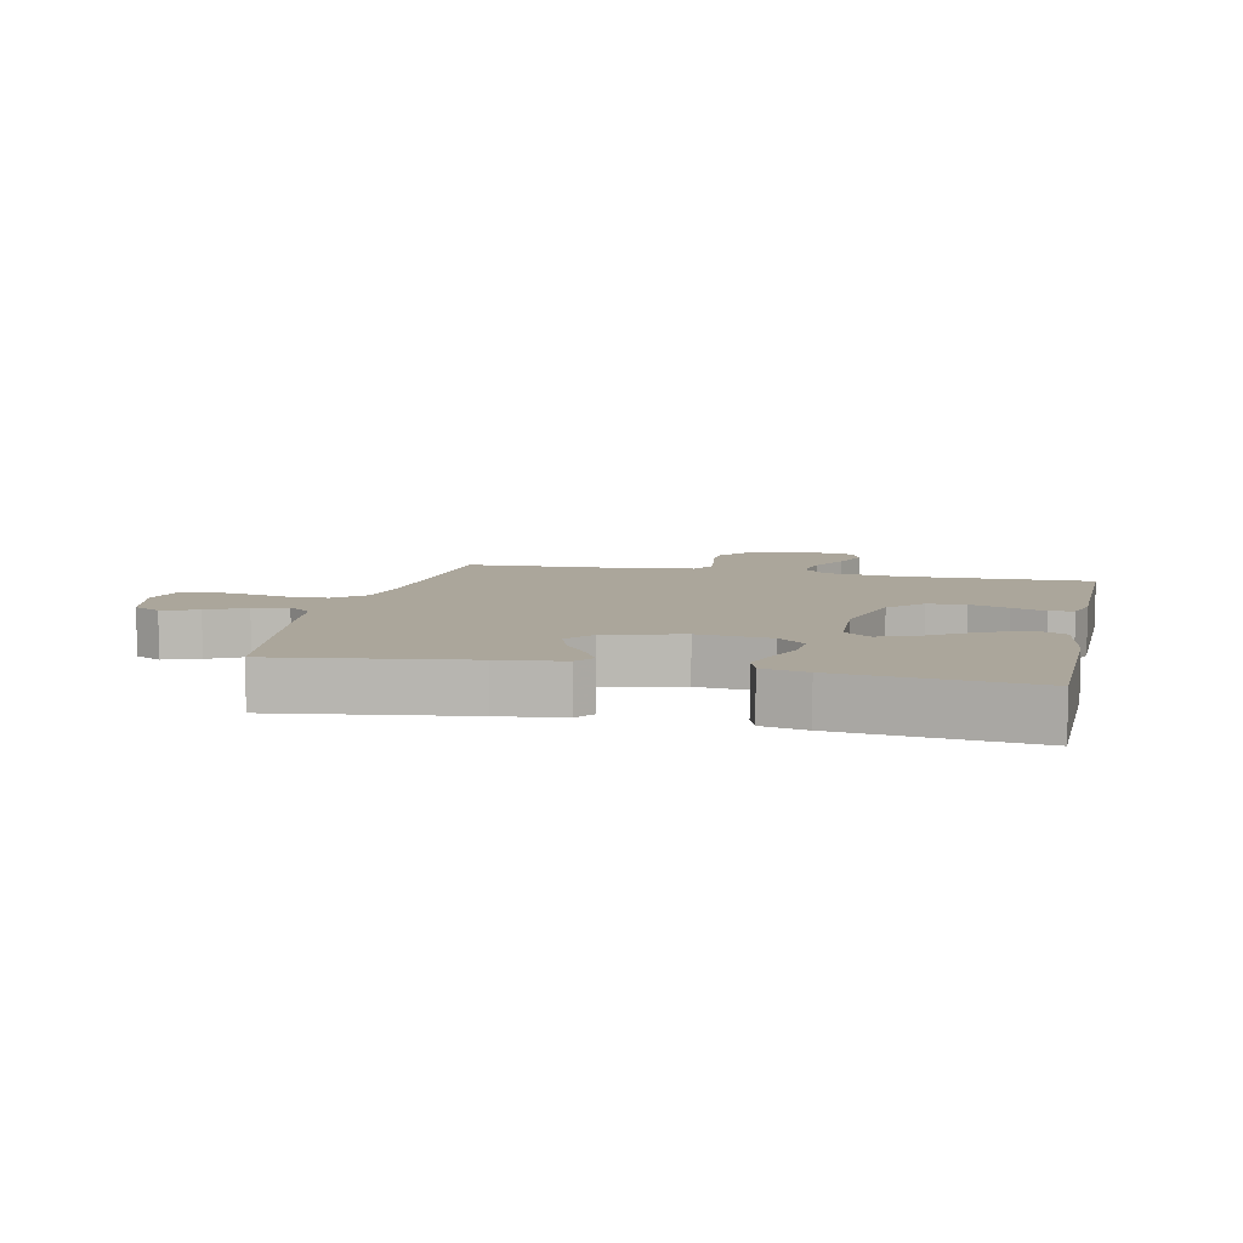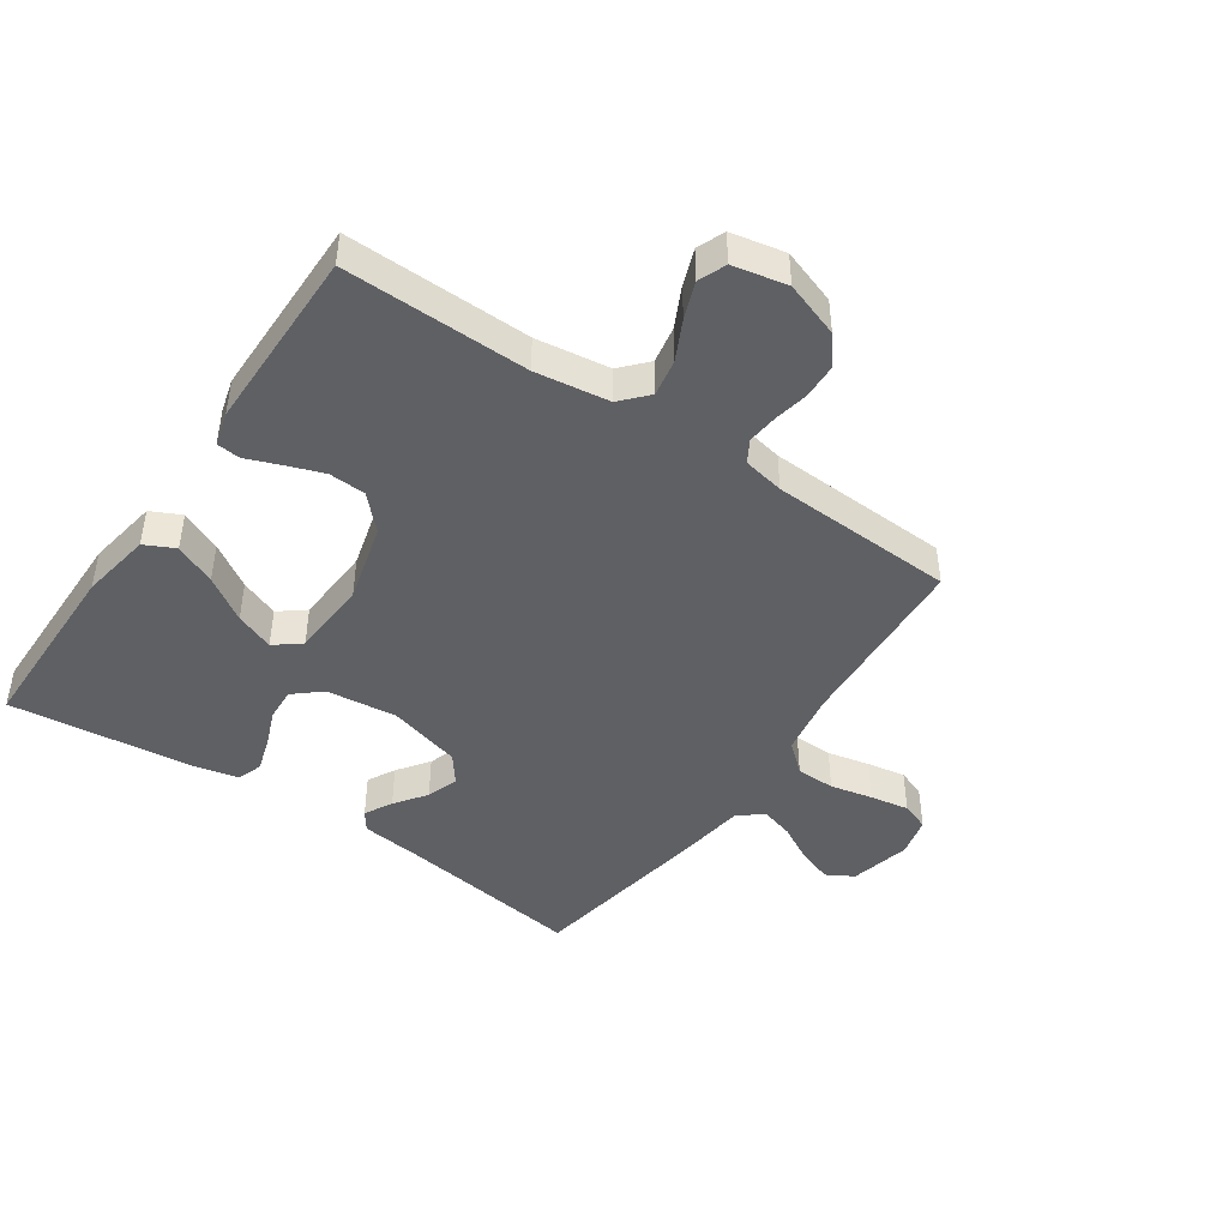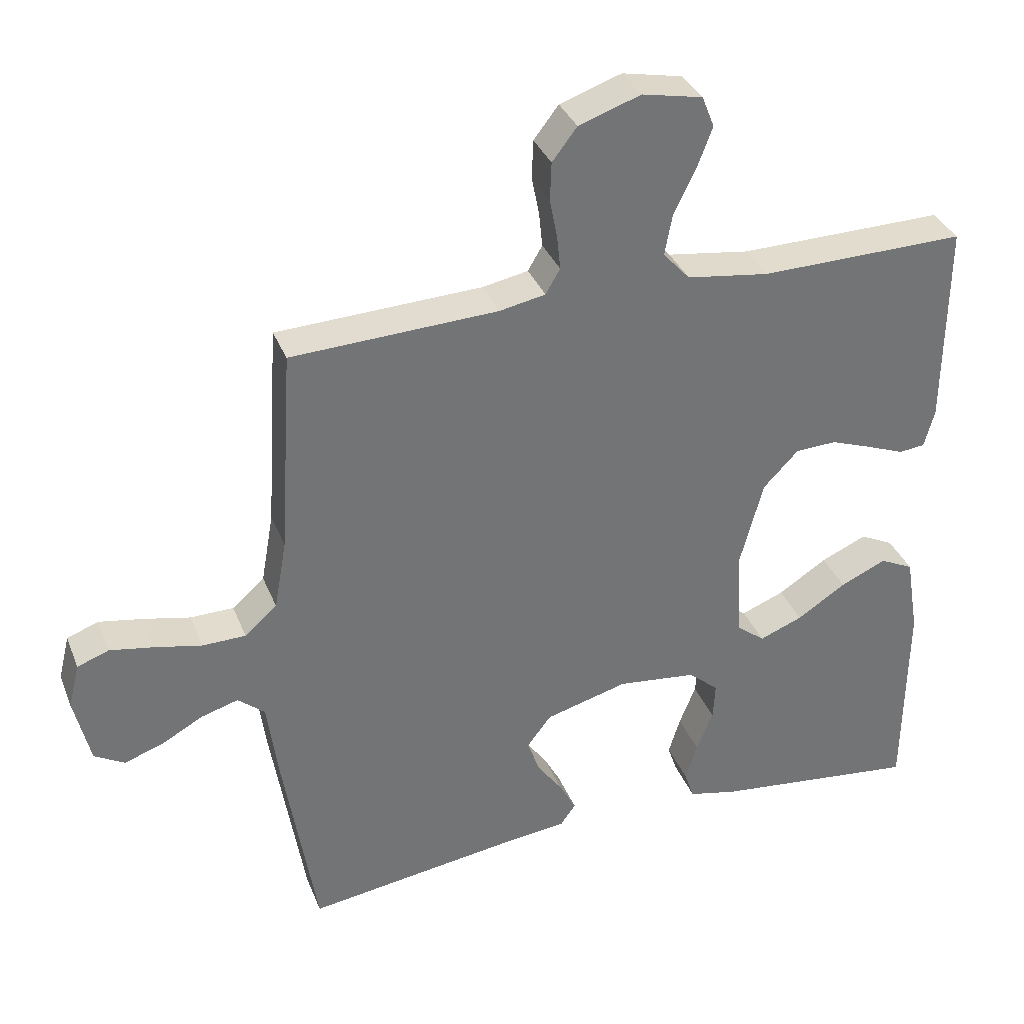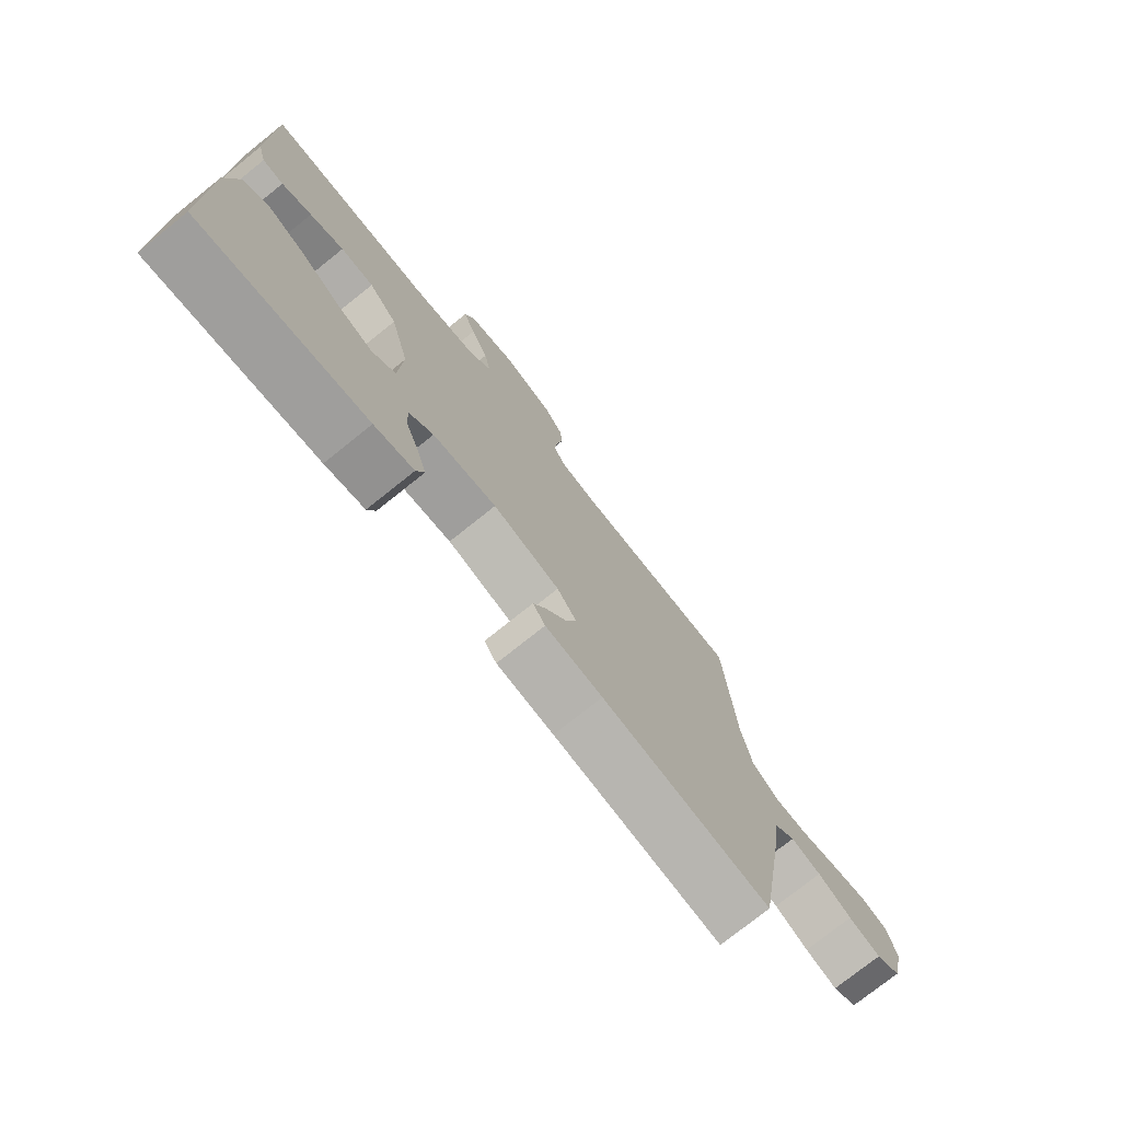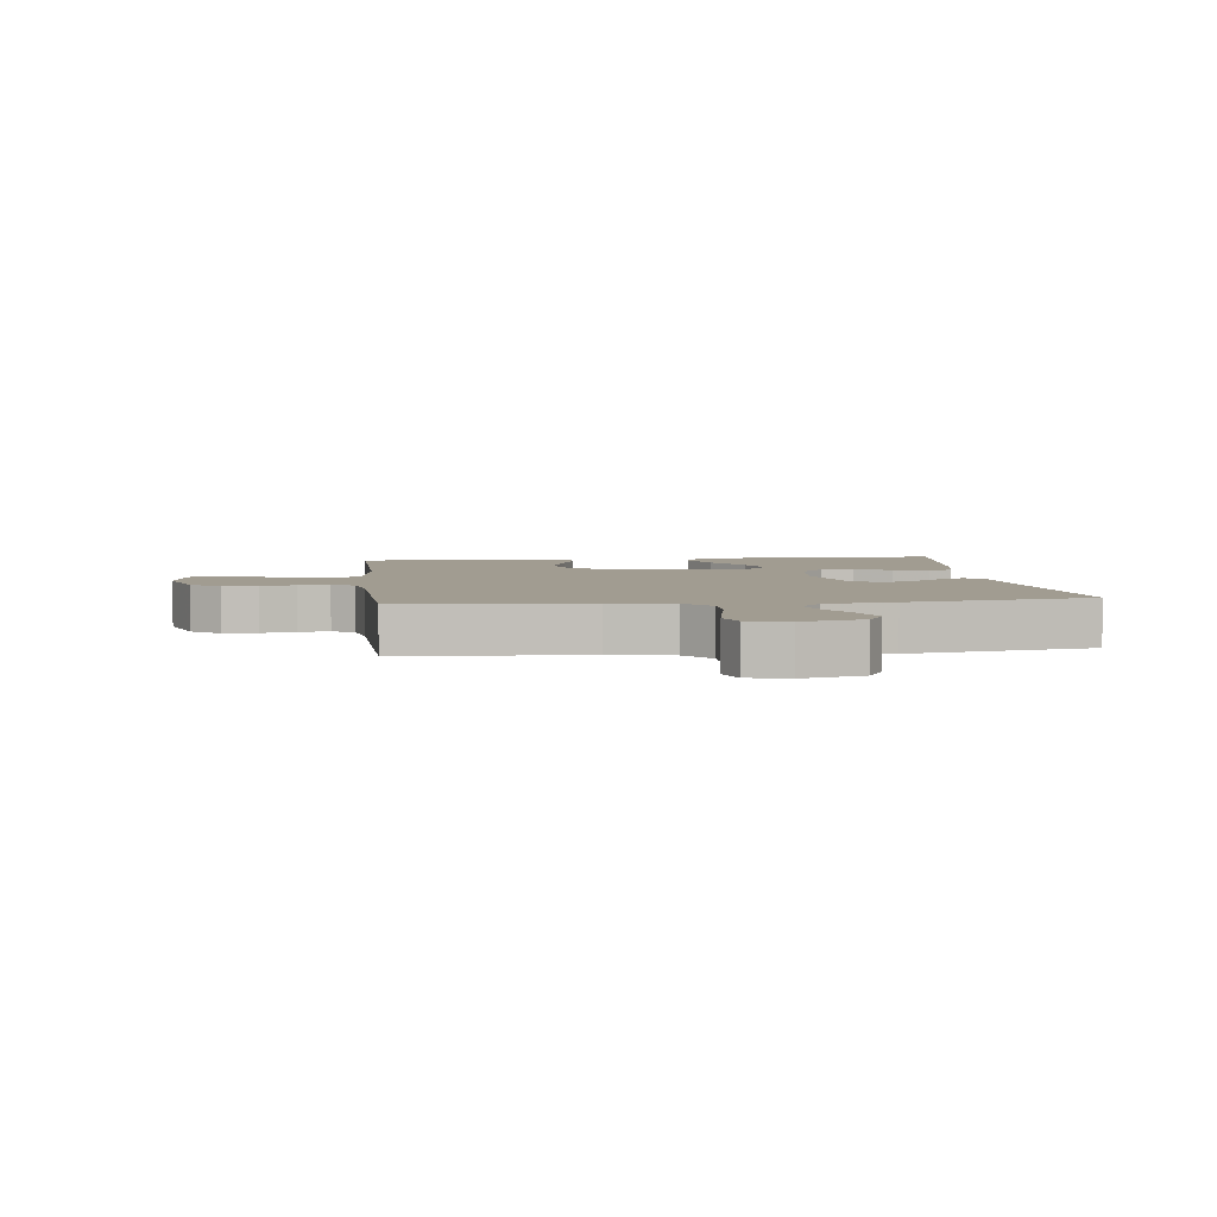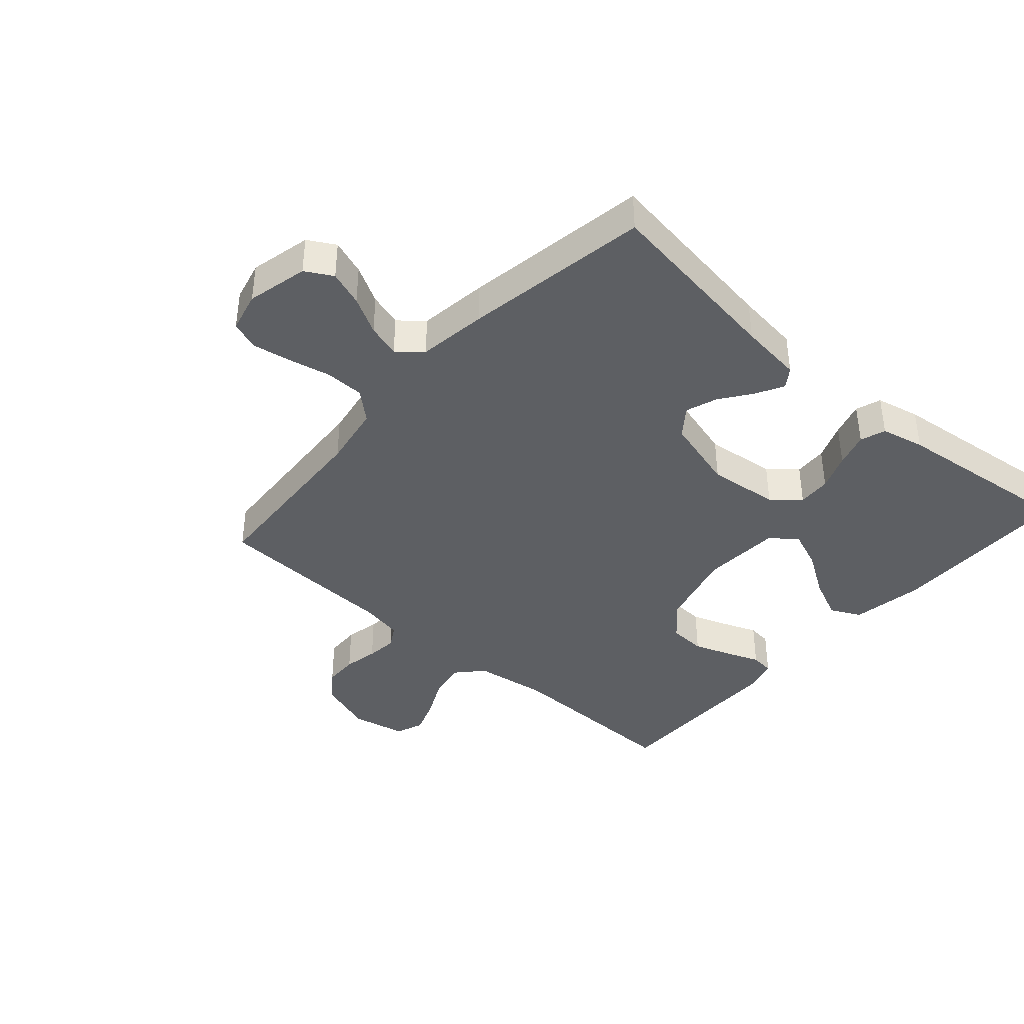
<metadata>
{"format":"obj","ext":"obj","renderer":"f3d","projection":"perspective","resolution":1024,"background":"white","views":[{"elev":8.0,"azim":-167.5,"up":"+Y"},{"elev":-44.8,"azim":-34.4,"up":"+Y"},{"elev":34.6,"azim":160.2,"up":"+Z"},{"elev":-75.7,"azim":-51.3,"up":"+Z"},{"elev":4.5,"azim":83.3,"up":"+Y"},{"elev":-39.8,"azim":138.5,"up":"+Y"}]}
</metadata>
<code>
v -0.5 0.07 -0.5
v -0.503 0.07 -0.2
v -0.484 0.07 -0.084
v -0.435 0.07 -0.06
v -0.368 0.07 -0.09
v -0.297 0.07 -0.136
v -0.234 0.07 -0.161
v -0.192 0.07 -0.128
v -0.185 0.07 0
v -0.219 0.07 0.128
v -0.27 0.07 0.181
v -0.33 0.07 0.184
v -0.391 0.07 0.162
v -0.445 0.07 0.141
v -0.483 0.07 0.145
v -0.498 0.07 0.2
v -0.5 0.07 0.5
v -0.2 0.07 0.495
v -0.08 0.07 0.512
v -0.041 0.07 0.555
v -0.052 0.07 0.615
v -0.084 0.07 0.68
v -0.106 0.07 0.739
v -0.088 0.07 0.784
v 0 0.07 0.802
v 0.09 0.07 0.771
v 0.126 0.07 0.724
v 0.128 0.07 0.668
v 0.117 0.07 0.612
v 0.112 0.07 0.562
v 0.133 0.07 0.526
v 0.2 0.07 0.513
v 0.5 0.07 0.5
v 0.519 0.07 0.2
v 0.537 0.07 0.098
v 0.584 0.07 0.057
v 0.647 0.07 0.056
v 0.716 0.07 0.071
v 0.779 0.07 0.082
v 0.825 0.07 0.065
v 0.841 0.07 0
v 0.818 0.07 -0.099
v 0.774 0.07 -0.124
v 0.717 0.07 -0.104
v 0.657 0.07 -0.071
v 0.603 0.07 -0.055
v 0.564 0.07 -0.088
v 0.549 0.07 -0.2
v 0.5 0.07 -0.5
v 0.2 0.07 -0.457
v 0.098 0.07 -0.445
v 0.076 0.07 -0.414
v 0.1 0.07 -0.369
v 0.137 0.07 -0.318
v 0.155 0.07 -0.267
v 0.12 0.07 -0.221
v 0 0.07 -0.188
v -0.115 0.07 -0.201
v -0.159 0.07 -0.239
v -0.156 0.07 -0.293
v -0.132 0.07 -0.353
v -0.115 0.07 -0.409
v -0.129 0.07 -0.45
v -0.2 0.07 -0.466
v -0.5 0 -0.5
v -0.503 0 -0.2
v -0.484 0 -0.084
v -0.435 0 -0.06
v -0.368 0 -0.09
v -0.297 0 -0.136
v -0.234 0 -0.161
v -0.192 0 -0.128
v -0.185 0 0
v -0.219 0 0.128
v -0.27 0 0.181
v -0.33 0 0.184
v -0.391 0 0.162
v -0.445 0 0.141
v -0.483 0 0.145
v -0.498 0 0.2
v -0.5 0 0.5
v -0.2 0 0.495
v -0.08 0 0.512
v -0.041 0 0.555
v -0.052 0 0.615
v -0.084 0 0.68
v -0.106 0 0.739
v -0.088 0 0.784
v 0 0 0.802
v 0.09 0 0.771
v 0.126 0 0.724
v 0.128 0 0.668
v 0.117 0 0.612
v 0.112 0 0.562
v 0.133 0 0.526
v 0.2 0 0.513
v 0.5 0 0.5
v 0.519 0 0.2
v 0.537 0 0.098
v 0.584 0 0.057
v 0.647 0 0.056
v 0.716 0 0.071
v 0.779 0 0.082
v 0.825 0 0.065
v 0.841 0 0
v 0.818 0 -0.099
v 0.774 0 -0.124
v 0.717 0 -0.104
v 0.657 0 -0.071
v 0.603 0 -0.055
v 0.564 0 -0.088
v 0.549 0 -0.2
v 0.5 0 -0.5
v 0.2 0 -0.457
v 0.098 0 -0.445
v 0.076 0 -0.414
v 0.1 0 -0.369
v 0.137 0 -0.318
v 0.155 0 -0.267
v 0.12 0 -0.221
v 0 0 -0.188
v -0.115 0 -0.201
v -0.159 0 -0.239
v -0.156 0 -0.293
v -0.132 0 -0.353
v -0.115 0 -0.409
v -0.129 0 -0.45
v -0.2 0 -0.466
f 60 61 62 63
f 60 63 64 1
f 51 52 53 54
f 50 51 54 55
f 47 48 49 50
f 47 50 55
f 46 47 55 56
f 42 43 44 45
f 42 45 46
f 41 42 46
f 40 41 46
f 37 38 39 40
f 37 40 46 56
f 32 33 34
f 31 32 34 35
f 26 27 28 29
f 26 29 30
f 25 26 30
f 24 25 30
f 21 22 23 24
f 21 24 30 31
f 15 16 17 18
f 13 14 15 18
f 12 13 18 19
f 11 12 19 20
f 3 4 5 6
f 3 6 7
f 2 3 7
f 59 60 1 2
f 58 59 2 7
f 57 58 7 8
f 36 37 56 57
f 35 36 57 8
f 20 21 31 35
f 10 11 20 35
f 9 10 35
f 8 9 35
f 127 126 125 124
f 65 128 127 124
f 118 117 116 115
f 119 118 115 114
f 114 113 112 111
f 119 114 111
f 120 119 111 110
f 109 108 107 106
f 110 109 106
f 110 106 105
f 110 105 104
f 104 103 102 101
f 120 110 104 101
f 98 97 96
f 99 98 96 95
f 93 92 91 90
f 94 93 90
f 94 90 89
f 94 89 88
f 88 87 86 85
f 95 94 88 85
f 82 81 80 79
f 82 79 78 77
f 83 82 77 76
f 84 83 76 75
f 70 69 68 67
f 71 70 67
f 71 67 66
f 66 65 124 123
f 71 66 123 122
f 72 71 122 121
f 121 120 101 100
f 72 121 100 99
f 99 95 85 84
f 99 84 75 74
f 99 74 73
f 99 73 72
f 1 65 66 2
f 2 66 67 3
f 3 67 68 4
f 4 68 69 5
f 5 69 70 6
f 6 70 71 7
f 7 71 72 8
f 8 72 73 9
f 9 73 74 10
f 10 74 75 11
f 11 75 76 12
f 12 76 77 13
f 13 77 78 14
f 14 78 79 15
f 15 79 80 16
f 16 80 81 17
f 17 81 82 18
f 18 82 83 19
f 19 83 84 20
f 20 84 85 21
f 21 85 86 22
f 22 86 87 23
f 23 87 88 24
f 24 88 89 25
f 25 89 90 26
f 26 90 91 27
f 27 91 92 28
f 28 92 93 29
f 29 93 94 30
f 30 94 95 31
f 31 95 96 32
f 32 96 97 33
f 33 97 98 34
f 34 98 99 35
f 35 99 100 36
f 36 100 101 37
f 37 101 102 38
f 38 102 103 39
f 39 103 104 40
f 40 104 105 41
f 41 105 106 42
f 42 106 107 43
f 43 107 108 44
f 44 108 109 45
f 45 109 110 46
f 46 110 111 47
f 47 111 112 48
f 48 112 113 49
f 49 113 114 50
f 50 114 115 51
f 51 115 116 52
f 52 116 117 53
f 53 117 118 54
f 54 118 119 55
f 55 119 120 56
f 56 120 121 57
f 57 121 122 58
f 58 122 123 59
f 59 123 124 60
f 60 124 125 61
f 61 125 126 62
f 62 126 127 63
f 63 127 128 64
f 64 128 65 1

</code>
